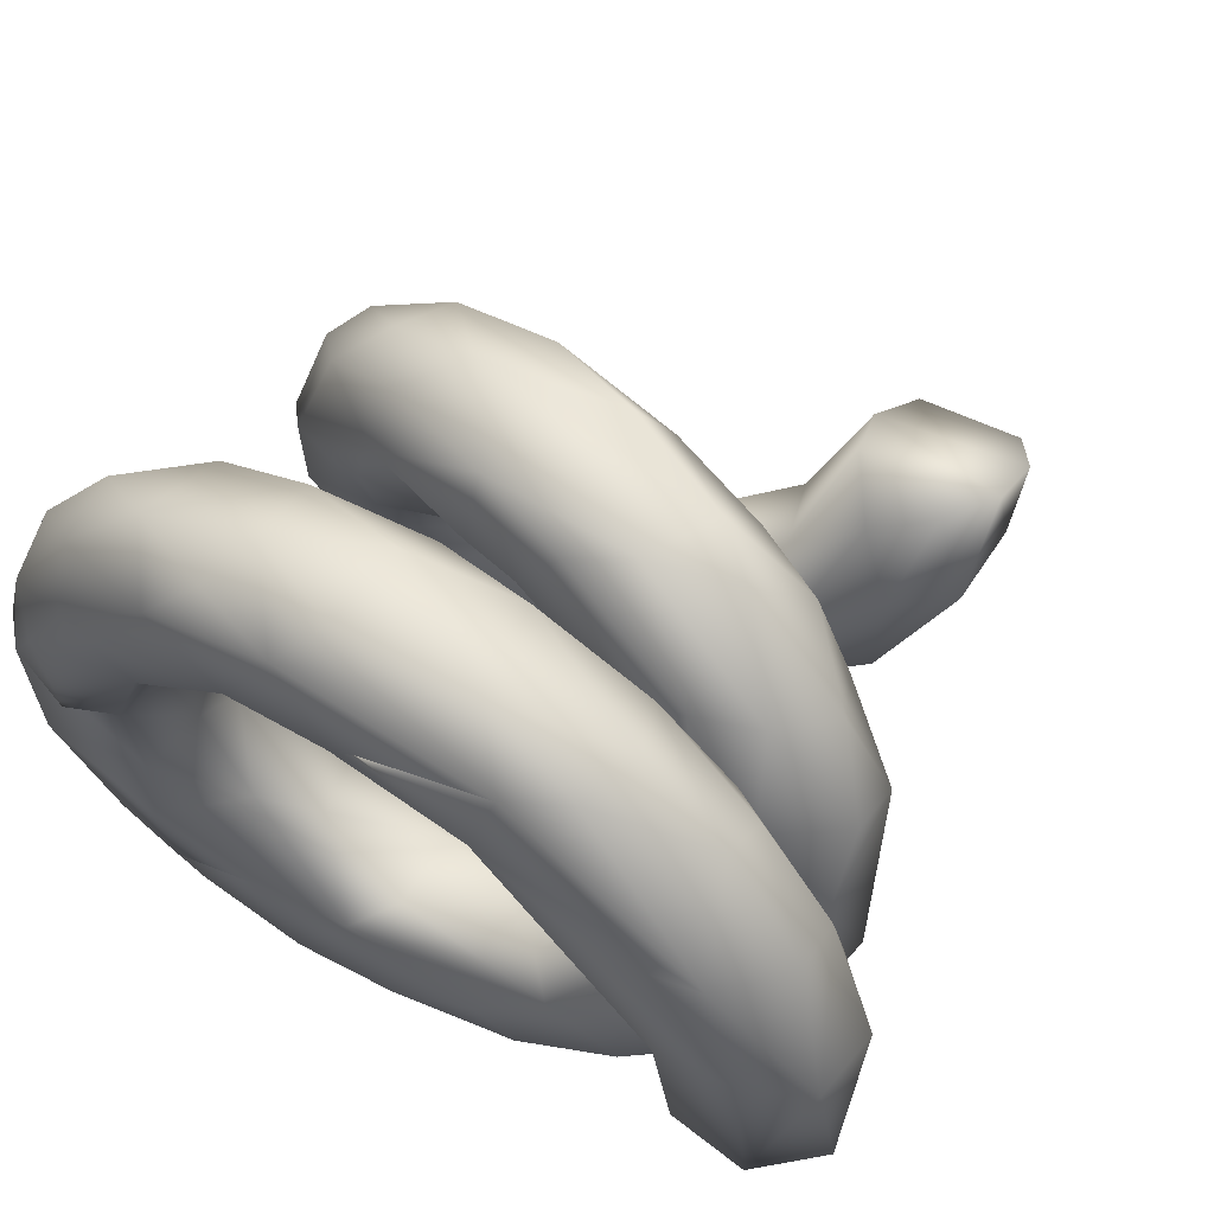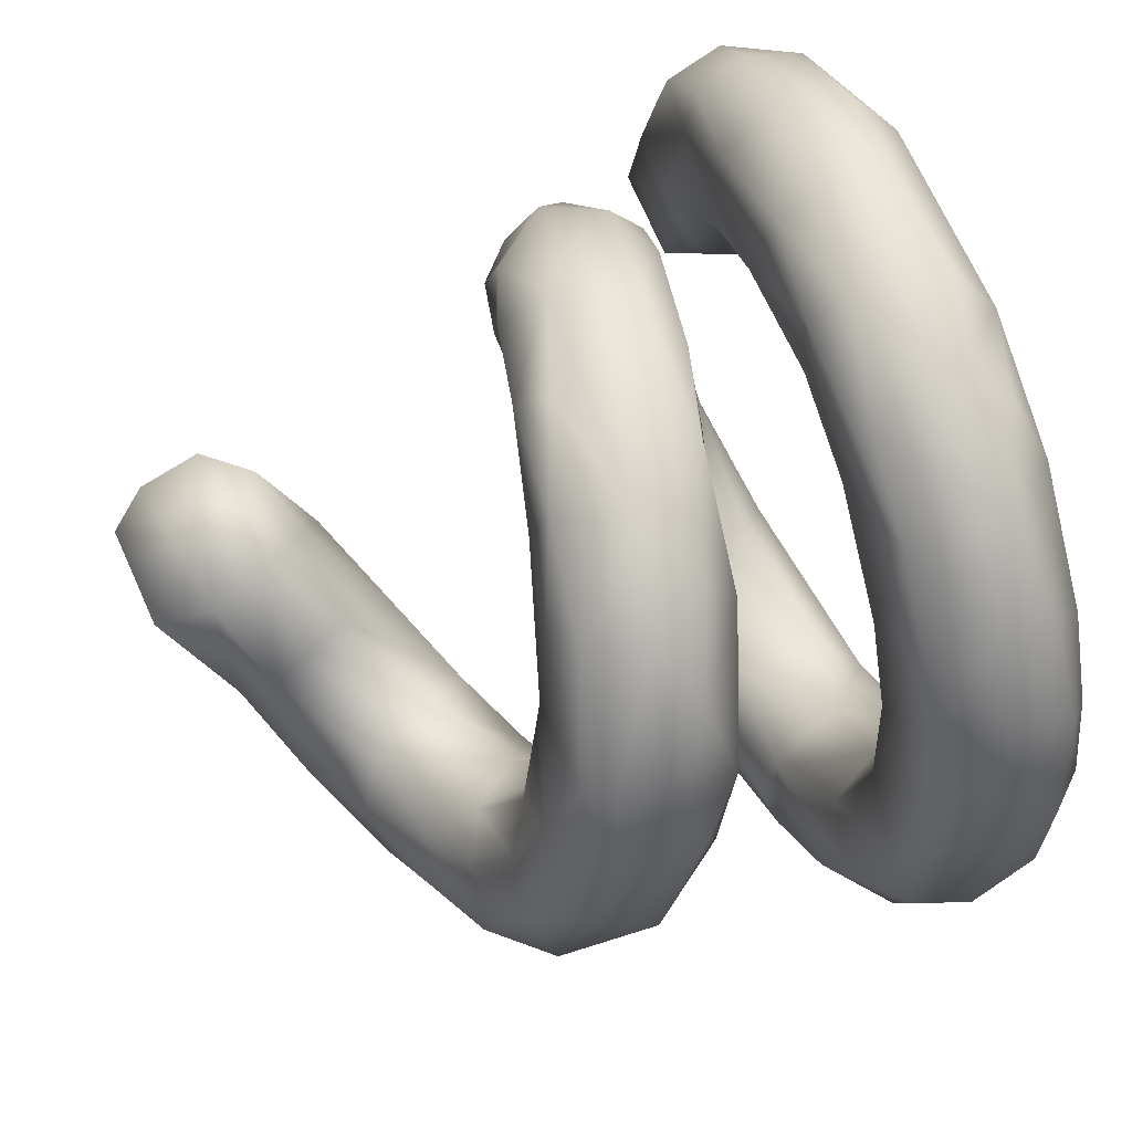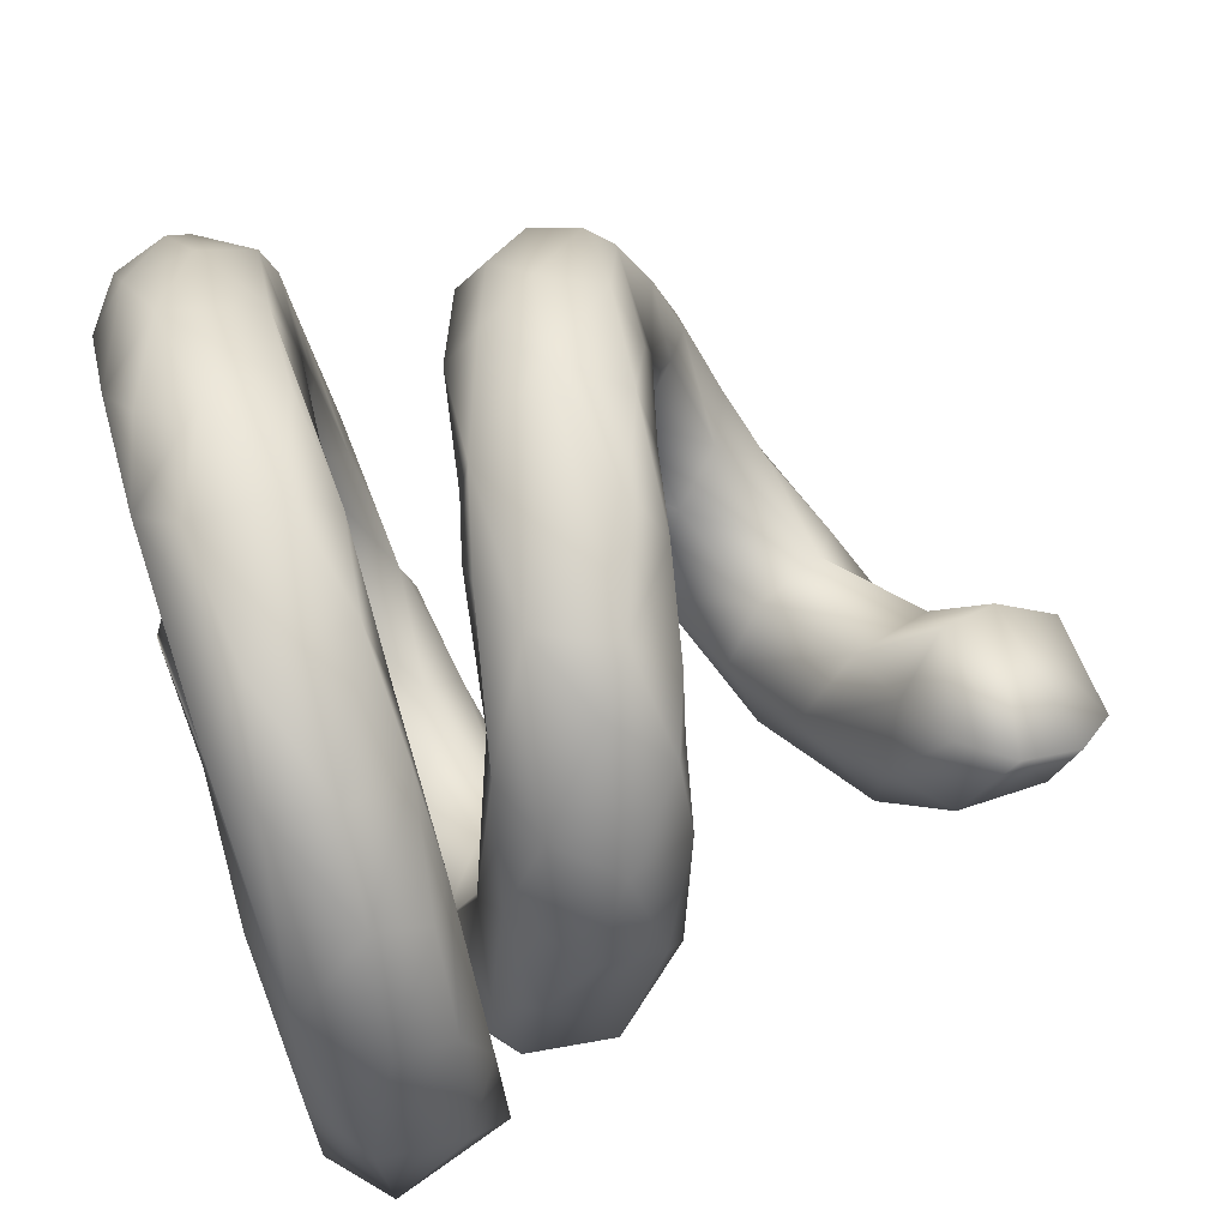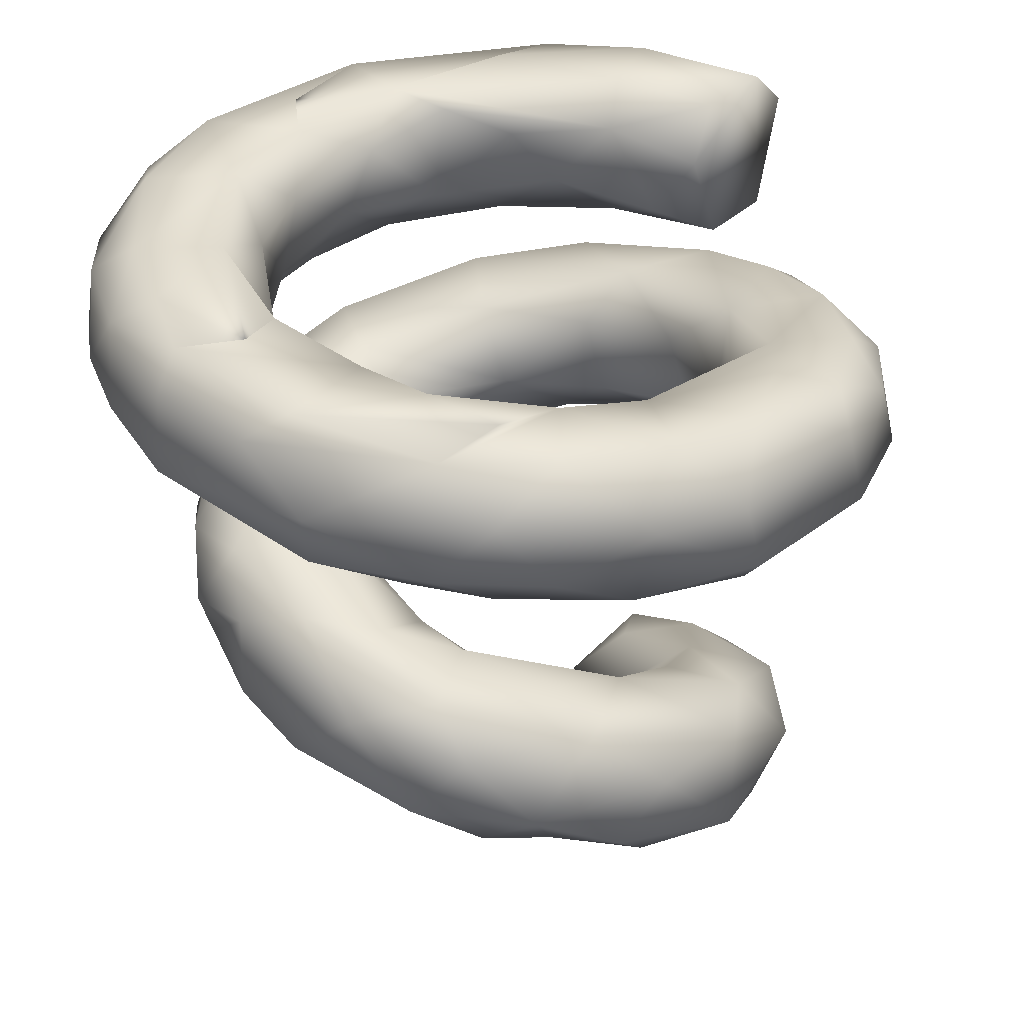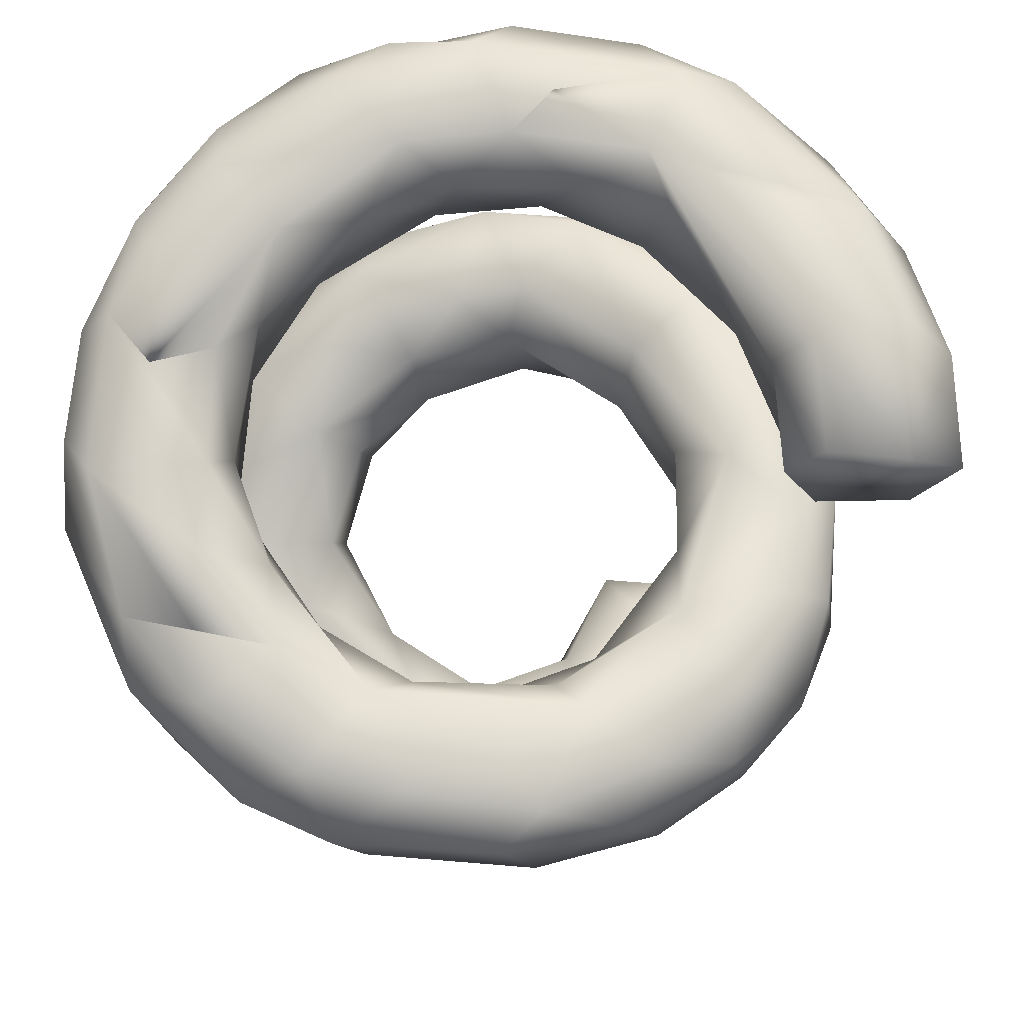
<metadata>
{"format":"obj","ext":"obj","renderer":"f3d","projection":"perspective","resolution":1024,"background":"white","views":[{"elev":58.0,"azim":31.4,"up":"+Y"},{"elev":65.4,"azim":-112.4,"up":"+Y"},{"elev":69.5,"azim":70.5,"up":"+Y"},{"elev":32.7,"azim":-48.5,"up":"+Z"},{"elev":74.4,"azim":5.1,"up":"+Z"}]}
</metadata>
<code>
v 14.17 57.17 98.87
v 14.35 71.07 89.4
v 14.49 70.18 99.34
v 19.25 83.02 101.5
v 23.85 43.07 82.4
v 14.37 48.71 92.49
v 16.41 50.08 85.84
v 31.04 48.76 83.25
v 17.76 53.53 102
v 19.48 59.52 84.1
v 24.31 62.6 49.9
v 19.31 72.65 85.2
v 18.01 71.03 103.2
v 22.97 85.64 87.08
v 16.39 80.79 92.76
v 19.22 87.25 95.5
v 28.3 88.9 105.4
v 20.61 36.45 87.17
v 29.24 26.55 86.64
v 28.61 34.76 81.74
v 23.36 37.62 99.83
v 30.18 40.5 55.36
v 31.6 36.55 101.2
v 26.86 46.28 47.49
v 24.09 52.89 58.37
v 30.46 45.61 101.9
v 29.8 55.12 44.27
v 27.75 63.45 66.29
v 33.01 56.21 65.29
v 30.7 55.47 101.4
v 32.69 71.47 48.44
v 25.02 71.5 63.47
v 27.9 63.46 84.88
v 24.78 71.61 53.38
v 32.22 81 52.19
v 29.59 77.11 68.94
v 30.71 76.25 85.95
v 23.42 65.62 104.1
v 30.26 68.32 102.9
v 29.76 82.13 54.98
v 22.4 78.64 104.8
v 35.81 82.36 104.8
v 27.87 82.17 60.43
v 32.83 87.54 66.16
v 36.17 85.5 86.56
v 26.66 96.42 93.5
v 26.96 95.29 101
v 35.42 103.9 98.92
v 37.59 19.73 91.95
v 24.35 30.59 94.19
v 48.05 16.21 91.51
v 38.6 23.73 81.45
v 41.01 29.64 79.88
v 32.46 28.9 99.22
v 34.8 33.75 47.39
v 31.1 45.53 61.16
v 41.21 37.35 81.48
v 40.48 35.89 99.61
v 34.25 41.87 41.36
v 38.61 50.55 41.79
v 39.31 49.44 62.33
v 44.05 40.59 90.1
v 38.31 46.04 94.7
v 33.01 54.33 88.6
v 32.76 57.9 94.47
v 34.73 61.52 45.43
v 39.28 64.9 48.54
v 38.89 69.96 68.96
v 34.23 72.79 99.24
v 33.09 69.12 89.73
v 39.75 80.48 72.5
v 39.75 80.45 92.97
v 41.6 92.05 56.12
v 42.9 89.02 73.96
v 48.5 93.53 106.1
v 38.92 94.18 63.2
v 36.8 100.6 88.6
v 40.41 100.6 106
v 51.28 16.48 82.76
v 52.93 19.67 79.14
v 43.28 32.39 56.02
v 49.27 26.34 48.84
v 53.74 29.23 78.52
v 50.97 32.42 97.34
v 50.93 31.1 35.32
v 43.3 38.74 37.48
v 44.82 39.67 58.75
v 44.75 51.36 45.09
v 42.69 60.03 53.35
v 41.65 57.95 61.18
v 44.07 69.37 63.71
v 43.94 78.43 52.5
v 44.94 71.38 55.35
v 51.79 77.31 62.84
v 49.88 79.58 71.75
v 48.83 93.8 87.99
v 44.9 85.76 100.6
v 43.31 95.22 70.19
v 52.42 90.37 92.66
v 48.04 106.2 89.39
v 48.2 109.2 97.67
v 45.9 106.5 103.7
v 44.37 22.64 98.39
v 55.98 21.42 97.38
v 44.01 28.85 41.64
v 54.05 39.21 34.18
v 54.97 38.34 55.09
v 54.74 34.33 83.19
v 55.23 34.74 92.68
v 45.88 45.16 38.9
v 49.73 49.23 51.04
v 61.41 44.08 45.86
v 61.73 82.33 73.52
v 47.25 88.63 54.62
v 57.65 88.4 57
v 55.25 86.24 76.52
v 55 97.14 58.32
v 57.23 98.19 75.79
v 55.12 90.42 101.2
v 60.83 95.47 106.8
v 50.51 99.8 65.8
v 55.56 106.1 106.8
v 60.16 110.2 92.99
v 66.91 16.58 92.47
v 63.99 26.86 76.54
v 70.65 16.76 81.96
v 70.94 21.09 95.14
v 66.4 26.69 96.38
v 62.08 26.24 35.18
v 74.6 33.37 94.2
v 63.2 33.87 29.86
v 65.29 39.23 50.67
v 63.46 35.13 85.45
v 71.2 36.11 90.78
v 58.05 43.66 37.39
v 56.64 82.42 59.29
v 63.62 81.32 66.5
v 69.03 85.29 60.93
v 69.54 94.38 60.07
v 62.73 87.59 78.74
v 61.47 94.79 89.37
v 69.05 91 102.8
v 61.43 106.3 88.53
v 59.56 110.4 102.8
v 73.8 21.83 76.72
v 63 26.62 48.53
v 70.46 31.95 48.68
v 74.98 29.51 74.73
v 73.59 39.13 25.53
v 75.2 43.2 46.35
v 70.78 35.39 78.44
v 75.37 41.19 83.15
v 69.37 47.46 29.29
v 72.4 50.59 39.27
v 75.96 75.21 72.9
v 68.26 96.5 79.09
v 64.71 91.35 95.62
v 74.97 94.66 89.13
v 76.3 94.23 107.8
v 66.25 99.8 62.99
v 72.43 107.4 90.39
v 65.19 100.4 108
v 74.63 109.8 101.7
v 79.86 20.88 90.54
v 83.25 27.93 93.42
v 76.32 28.37 39.79
v 85.07 37.47 40.68
v 83.55 41.04 24.13
v 75.07 32.14 28.82
v 81.56 40.65 73.75
v 86.01 48.64 19.79
v 84.7 52.16 74.53
v 75.02 60.41 25.28
v 77.42 57.17 18.62
v 76.77 63.51 32.38
v 81.09 58.46 38.12
v 77.01 79.88 81.4
v 74.99 80.68 63.91
v 84.35 87.8 83.04
v 79.01 97.71 67.75
v 80.72 90.98 62.77
v 76.72 87.63 95
v 93.67 93.72 90.03
v 75.19 98.33 76.31
v 84.46 95.53 72.23
v 85.04 101.4 90.11
v 79.32 104.3 107.3
v 84.21 21.76 81.59
v 92.01 29.75 87.88
v 86.91 29.4 74.58
v 86.02 37.49 29.73
v 85.73 50.72 40.94
v 84.46 46.5 90.03
v 96.09 49.26 90.39
v 83.96 55 83.01
v 88.66 65.95 86.9
v 92.94 60.36 22.63
v 92.85 63.65 30
v 88.48 62.9 35.41
v 83.8 65.4 72.19
v 89.66 61.88 68.57
v 85.48 72.42 66.31
v 82.89 67.51 81.32
v 84.49 82.33 63.7
v 88.75 88.61 65.96
v 86.11 85.1 90.82
v 88.12 77.58 96.15
v 79.44 88.46 105.6
v 91.52 87.11 80.23
v 87.84 105.1 97.3
v 93.24 29.2 81.93
v 91.8 38.03 92.1
v 99.47 37.73 82.81
v 92.48 50.21 25.05
v 92.2 49.97 35.32
v 88.33 47.07 71.28
v 97.4 52.35 70.3
v 95.42 40.24 72.83
v 89.85 58.11 18.16
v 97.49 59.63 88.67
v 94.19 59.97 101.6
v 94.56 66.43 93.08
v 93.68 76.85 85.48
v 92 71.69 103.7
v 93 78.47 65.84
v 96.52 74.56 90.09
v 84.81 81.97 102.3
v 96.53 84.36 73.85
v 90.89 89.28 109
v 97.65 94.9 92.65
v 100.6 89.75 107.5
v 85.62 104.8 104.2
v 101.4 49.51 87.06
v 102.9 48.61 76.86
v 101.7 67.15 84.35
v 99.19 64.61 68.87
v 98.85 60.02 90.89
v 98.04 60.69 108.1
v 101.3 71.38 71.41
v 95.98 73.86 108.4
v 101.4 75.12 78.71
v 105.2 77.22 108.9
v 97.44 98.51 98.49
v 109.6 61.25 90.64
v 106.8 60.28 109.2
v 106.1 75.23 90.58
v 111.6 74.17 104.4
v 106 85.13 93.49
v 106.4 87.82 99.94
v 112.2 71.16 95.15
v 113.5 61.46 103.8
f 2 6 1
f 2 1 3
f 4 15 3
f 18 50 6
f 5 18 7
f 1 21 9
f 10 8 5
f 10 7 2
f 34 25 32
f 33 10 12
f 9 13 3
f 37 12 14
f 15 12 2
f 17 4 41
f 50 18 19
f 50 19 49
f 59 24 27
f 24 22 25
f 25 22 56
f 9 23 26
f 28 25 56
f 9 26 30
f 25 28 32
f 28 56 29
f 33 8 10
f 31 11 34
f 32 28 36
f 70 33 37
f 38 13 39
f 35 34 40
f 40 34 32
f 40 32 43
f 36 43 32
f 41 38 42
f 44 43 36
f 46 14 16
f 46 77 14
f 47 4 17
f 46 47 48
f 49 19 52
f 53 52 57
f 54 50 49
f 86 55 59
f 57 20 5
f 57 5 8
f 57 8 64
f 64 62 57
f 26 23 58
f 60 59 27
f 30 26 63
f 29 61 90
f 39 65 69
f 71 36 68
f 72 70 37
f 36 71 74
f 36 74 44
f 76 73 40
f 98 76 44
f 78 17 75
f 48 77 46
f 47 17 78
f 80 79 52
f 55 105 82
f 84 58 103
f 86 85 105
f 83 53 57
f 84 62 63
f 88 60 66
f 89 88 67
f 93 67 92
f 67 93 89
f 92 67 31
f 94 93 92
f 71 68 95
f 95 68 94
f 73 114 35
f 99 72 45
f 96 99 45
f 97 72 99
f 44 74 98
f 121 73 76
f 121 76 98
f 143 96 77
f 100 77 48
f 49 51 103
f 104 103 51
f 83 80 53
f 103 104 84
f 107 81 146
f 87 81 107
f 83 57 108
f 84 109 62
f 110 106 86
f 135 106 110
f 61 87 107
f 107 111 61
f 114 115 92
f 115 136 92
f 74 95 116
f 116 95 113
f 117 115 114
f 98 74 118
f 74 116 118
f 75 119 120
f 117 73 121
f 101 123 100
f 102 122 101
f 122 102 78
f 125 80 83
f 104 124 127
f 104 127 128
f 128 130 84
f 131 85 106
f 107 146 147
f 132 107 147
f 133 108 109
f 134 133 109
f 135 131 106
f 112 111 107
f 132 112 107
f 94 136 137
f 94 137 113
f 116 113 140
f 139 138 115
f 117 139 115
f 118 116 140
f 119 99 157
f 120 119 142
f 139 117 160
f 143 141 96
f 122 120 187
f 145 126 80
f 131 169 129
f 82 129 146
f 146 129 166
f 130 128 127
f 149 169 131
f 132 147 150
f 151 83 108
f 153 131 135
f 113 137 178
f 140 155 177
f 118 140 156
f 140 177 156
f 141 158 157
f 159 120 142
f 121 180 160
f 184 118 156
f 158 141 143
f 187 120 162
f 123 161 143
f 163 123 144
f 126 188 164
f 166 129 169
f 148 190 145
f 130 127 165
f 149 168 169
f 166 167 147
f 170 151 152
f 149 153 173
f 193 134 130
f 173 174 149
f 173 153 175
f 154 150 176
f 175 154 176
f 155 113 178
f 156 177 179
f 181 138 139
f 181 139 180
f 156 179 184
f 142 182 208
f 159 142 208
f 184 185 180
f 145 190 188
f 169 168 191
f 212 130 165
f 150 167 192
f 172 152 195
f 171 174 219
f 195 193 196
f 173 219 174
f 199 175 176
f 176 192 199
f 201 172 200
f 198 173 175
f 199 198 175
f 200 155 202
f 202 201 200
f 203 155 200
f 177 203 196
f 181 204 178
f 225 202 204
f 182 207 227
f 159 208 224
f 180 205 181
f 209 185 184
f 206 182 158
f 186 183 158
f 187 159 231
f 232 187 231
f 188 190 211
f 212 165 189
f 211 190 218
f 213 189 211
f 213 212 189
f 191 168 171
f 192 167 215
f 215 191 214
f 193 212 194
f 219 214 171
f 197 214 219
f 215 214 198
f 198 214 197
f 192 215 199
f 198 199 215
f 196 193 220
f 222 237 221
f 222 221 224
f 221 238 224
f 236 202 225
f 207 206 226
f 207 224 227
f 228 225 205
f 209 179 223
f 229 159 240
f 186 243 230
f 210 243 186
f 231 243 232
f 218 213 211
f 233 213 234
f 233 212 213
f 217 234 218
f 239 234 236
f 233 235 220
f 224 238 240
f 242 240 245
f 209 241 228
f 246 226 183
f 231 229 242
f 231 249 243
f 237 244 245
f 251 245 244
f 250 246 248
f 231 247 249
f 242 247 231
f 2 7 6
f 3 1 9
f 15 2 3
f 6 7 18
f 6 50 21
f 1 6 21
f 9 21 23
f 10 5 7
f 13 9 30
f 34 11 25
f 2 12 10
f 14 12 15
f 13 4 3
f 41 4 13
f 41 13 38
f 15 16 14
f 4 16 15
f 18 20 19
f 20 52 19
f 21 50 54
f 24 55 22
f 20 18 5
f 11 24 25
f 11 31 27
f 31 66 27
f 11 27 24
f 33 64 8
f 70 64 33
f 13 30 39
f 35 31 34
f 37 33 12
f 42 38 39
f 14 45 37
f 17 41 42
f 4 47 16
f 47 46 16
f 49 52 79
f 57 52 20
f 103 54 49
f 58 54 103
f 110 86 59
f 24 59 55
f 86 105 55
f 22 55 81
f 56 22 81
f 23 21 58
f 21 54 58
f 60 110 59
f 87 56 81
f 61 56 87
f 62 64 63
f 63 26 58
f 29 56 61
f 65 63 64
f 65 30 63
f 66 60 27
f 28 29 68
f 68 29 90
f 64 70 65
f 39 30 65
f 70 69 65
f 31 67 66
f 36 28 68
f 35 92 31
f 42 39 69
f 72 69 70
f 73 35 40
f 45 72 37
f 97 42 69
f 17 42 75
f 75 42 97
f 76 43 44
f 76 40 43
f 14 77 45
f 77 96 45
f 48 47 78
f 48 78 102
f 53 80 52
f 51 49 79
f 81 55 82
f 57 62 108
f 60 88 110
f 84 63 58
f 90 111 89
f 88 89 111
f 90 61 111
f 67 88 66
f 91 90 89
f 93 91 89
f 91 68 90
f 94 91 93
f 68 91 94
f 114 92 35
f 72 97 69
f 119 75 97
f 77 100 143
f 101 100 48
f 101 48 102
f 85 129 105
f 82 105 129
f 81 82 146
f 106 85 86
f 62 109 108
f 88 111 135
f 88 135 110
f 111 112 135
f 94 92 136
f 113 95 94
f 74 71 95
f 73 117 114
f 97 99 119
f 121 160 117
f 98 118 121
f 122 78 75
f 120 122 75
f 122 144 101
f 51 79 124
f 126 79 80
f 104 51 124
f 131 129 85
f 84 104 128
f 130 109 84
f 109 130 134
f 115 138 136
f 136 138 137
f 99 96 141
f 141 157 99
f 142 119 157
f 123 143 100
f 101 144 123
f 124 79 126
f 125 145 80
f 166 147 146
f 131 153 149
f 83 151 125
f 151 148 125
f 151 108 133
f 152 151 133
f 134 152 133
f 154 153 135
f 135 112 154
f 154 112 132
f 132 150 154
f 137 138 178
f 155 140 113
f 118 184 121
f 161 158 143
f 162 120 159
f 123 163 161
f 144 122 163
f 164 124 126
f 126 145 188
f 127 124 164
f 125 148 145
f 167 150 147
f 151 170 148
f 148 170 190
f 174 171 149
f 172 170 152
f 134 193 152
f 154 175 153
f 176 150 192
f 178 202 155
f 177 155 203
f 181 178 138
f 208 182 227
f 158 182 157
f 142 157 182
f 121 184 180
f 160 180 139
f 161 186 158
f 163 210 161
f 161 210 186
f 187 163 122
f 187 232 163
f 165 127 164
f 189 164 188
f 165 164 189
f 166 169 191
f 166 191 167
f 170 218 190
f 193 130 212
f 171 168 149
f 216 170 172
f 193 195 152
f 173 197 219
f 173 198 197
f 200 195 203
f 200 172 195
f 203 195 196
f 204 202 178
f 196 179 177
f 179 196 223
f 205 225 204
f 206 207 182
f 208 227 224
f 240 159 224
f 181 205 204
f 180 185 205
f 209 184 179
f 183 206 158
f 187 162 159
f 232 210 163
f 189 188 211
f 214 191 171
f 215 167 191
f 170 216 218
f 217 218 216
f 220 193 194
f 172 201 216
f 201 217 216
f 201 236 217
f 202 236 201
f 223 196 220
f 207 226 222
f 207 222 224
f 228 239 225
f 209 223 241
f 183 226 206
f 205 185 228
f 209 228 185
f 231 159 229
f 186 230 183
f 232 243 210
f 234 213 218
f 194 212 233
f 194 233 220
f 236 234 217
f 235 233 234
f 221 237 245
f 238 221 245
f 240 238 245
f 239 235 234
f 235 223 220
f 241 235 239
f 226 237 222
f 226 244 237
f 225 239 236
f 228 241 239
f 223 235 241
f 248 246 183
f 229 240 242
f 230 248 183
f 230 243 249
f 246 244 226
f 246 250 244
f 242 245 247
f 251 247 245
f 250 248 247
f 249 247 248
f 230 249 248
f 250 251 244
f 247 251 250

</code>
